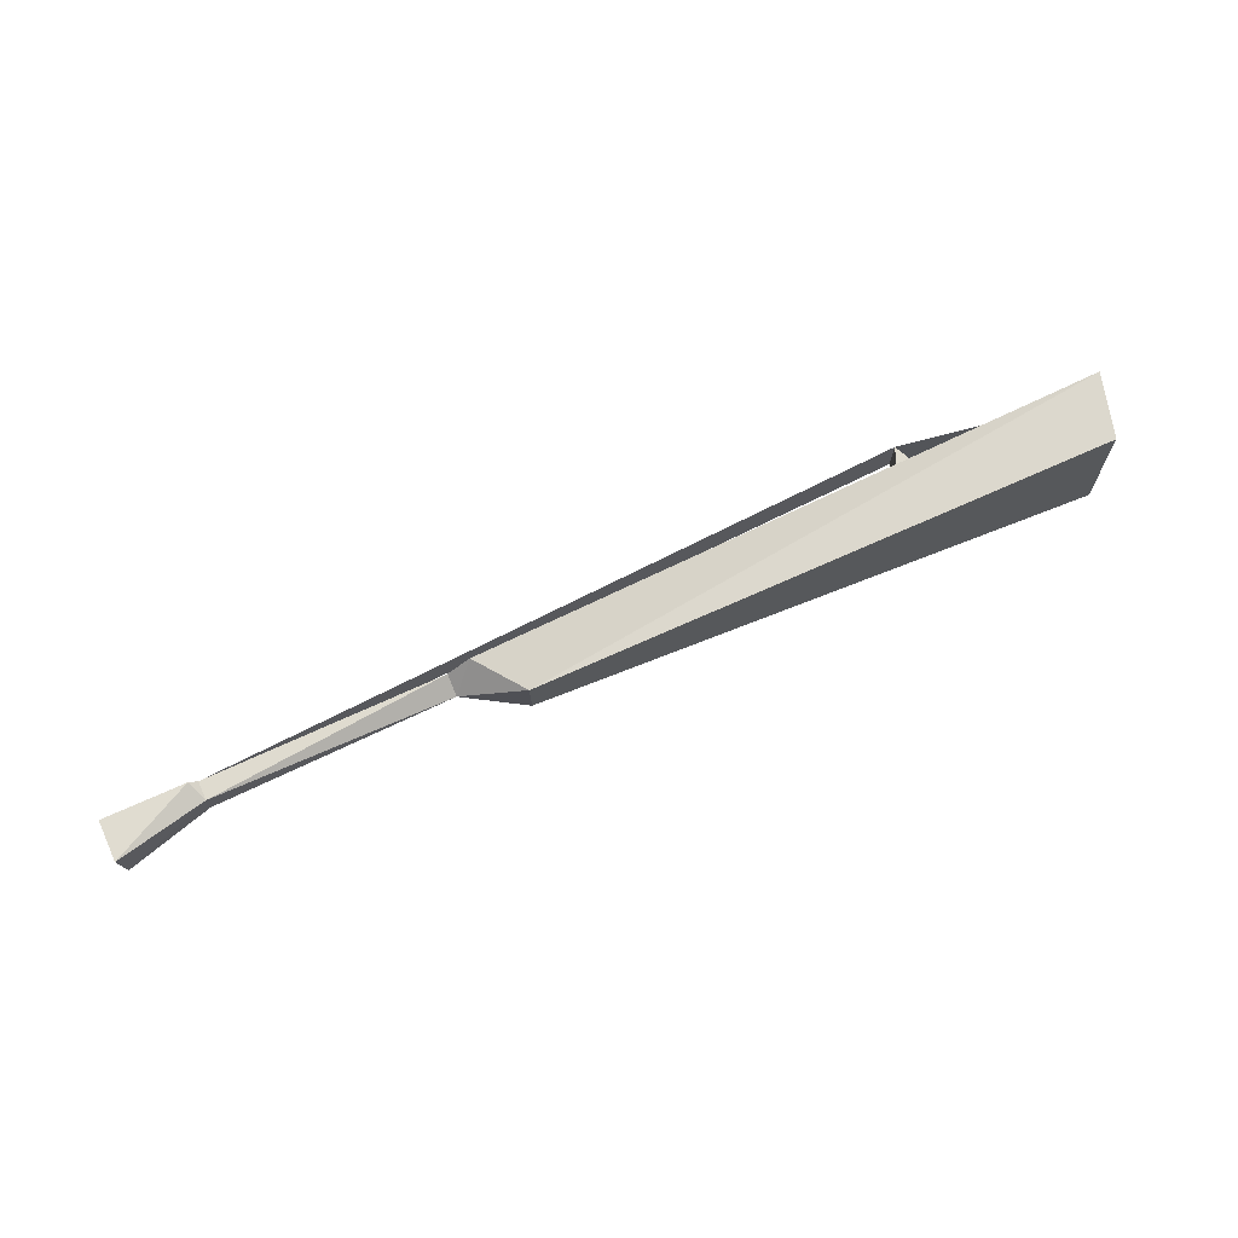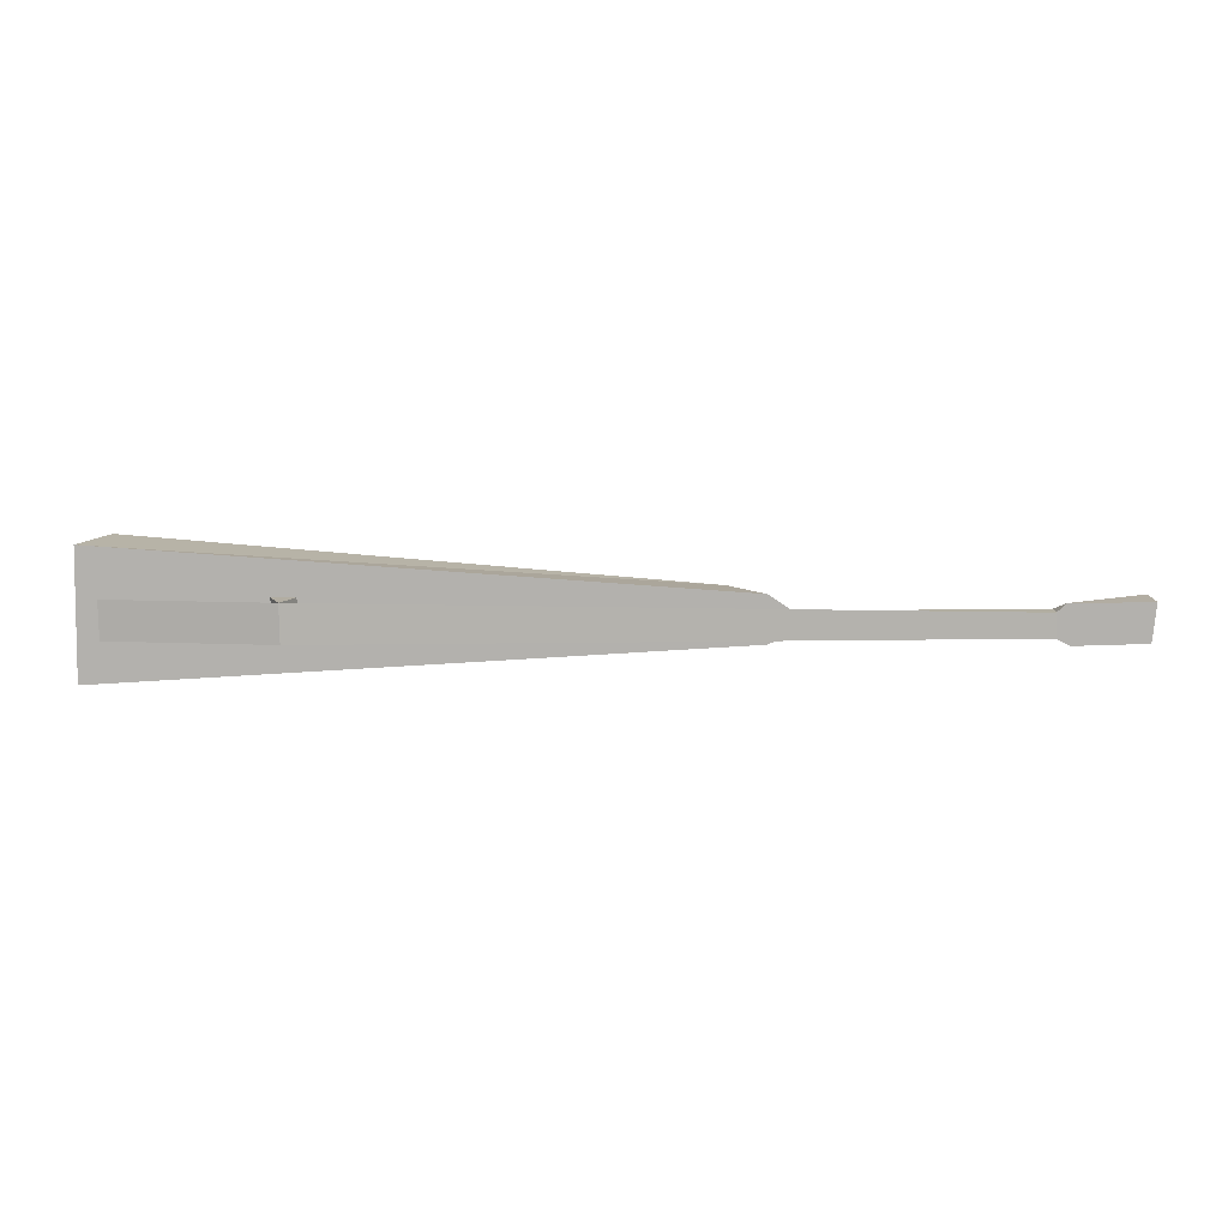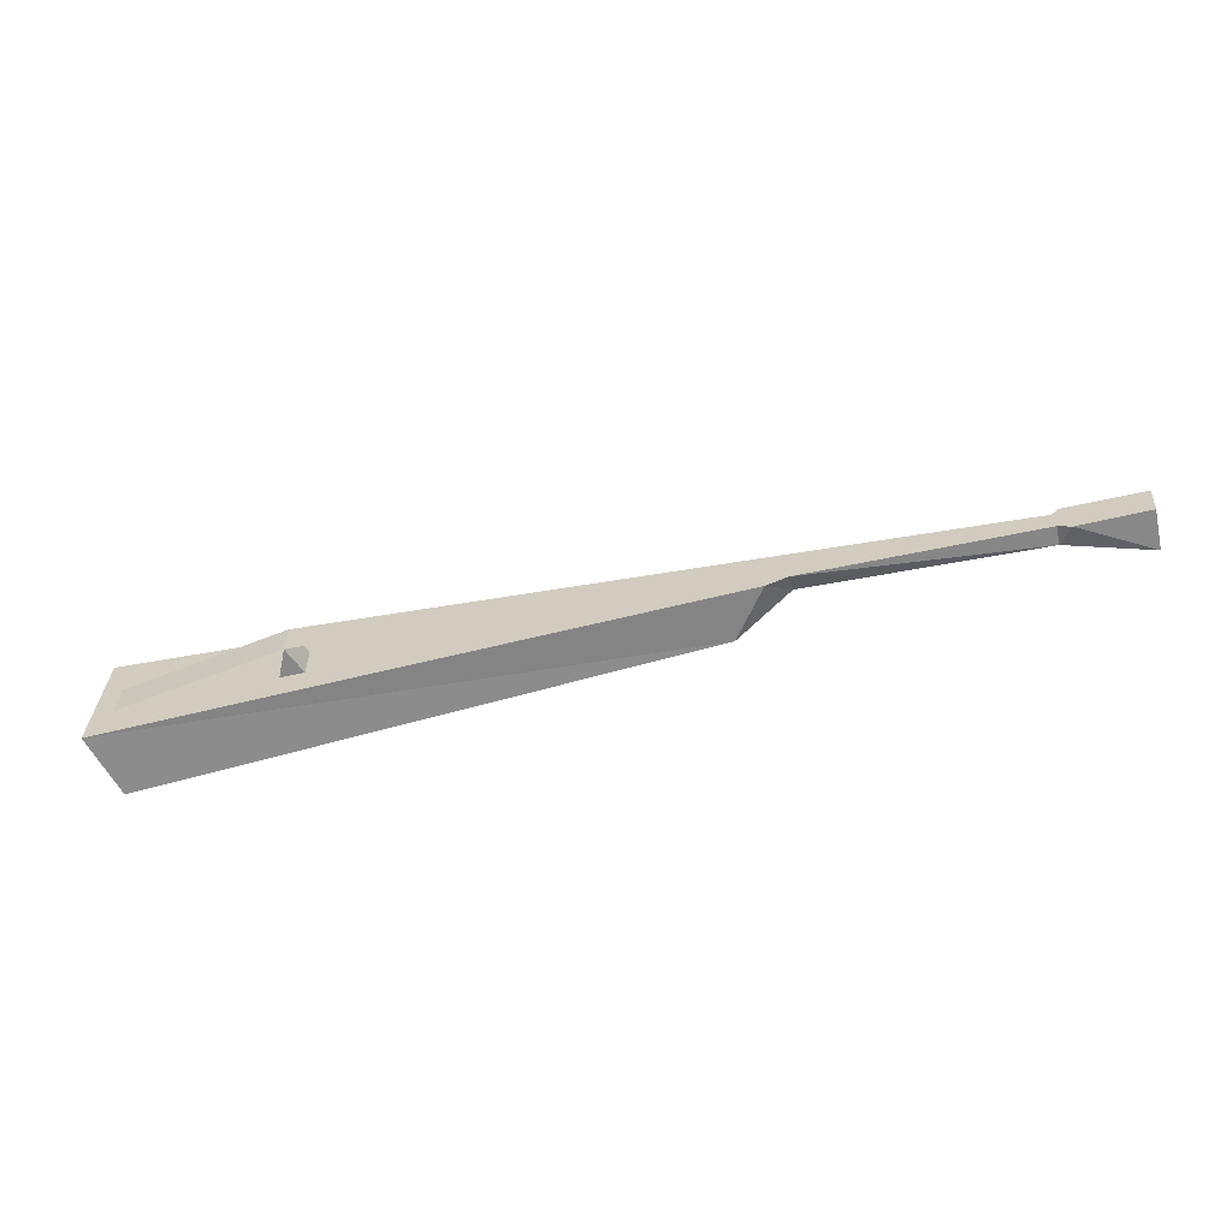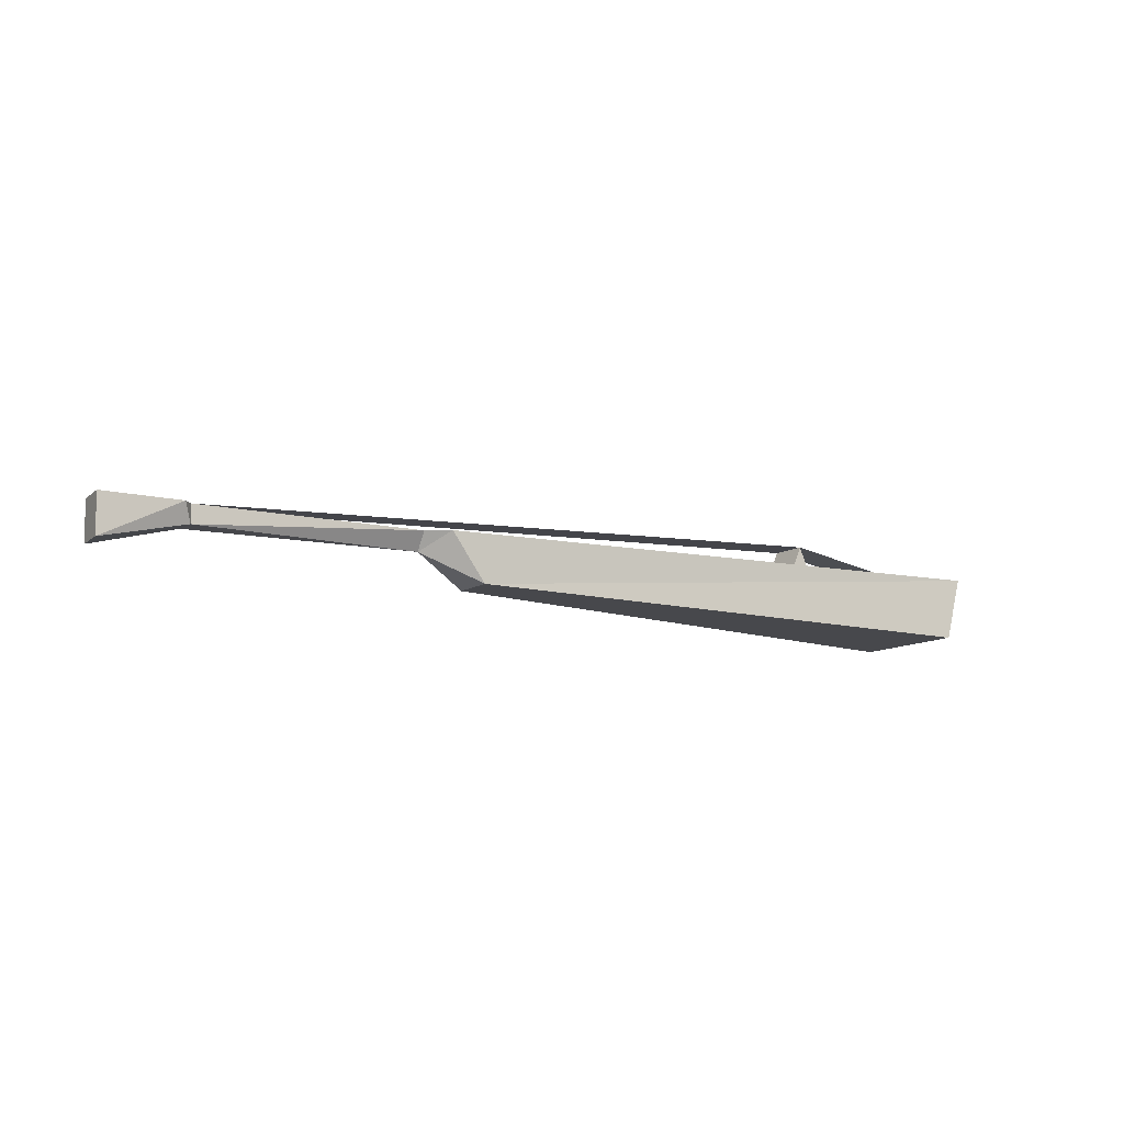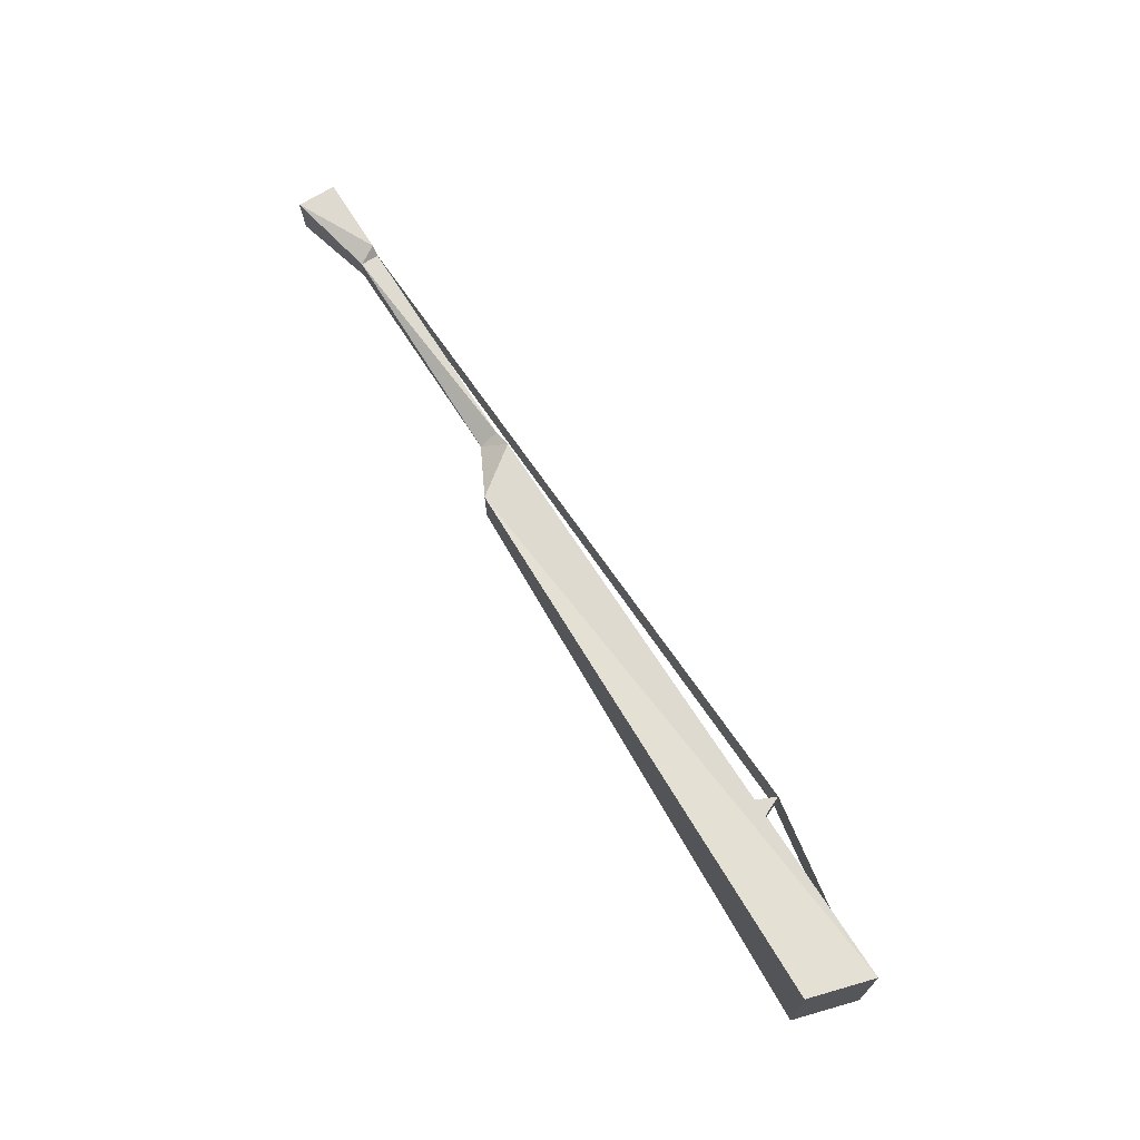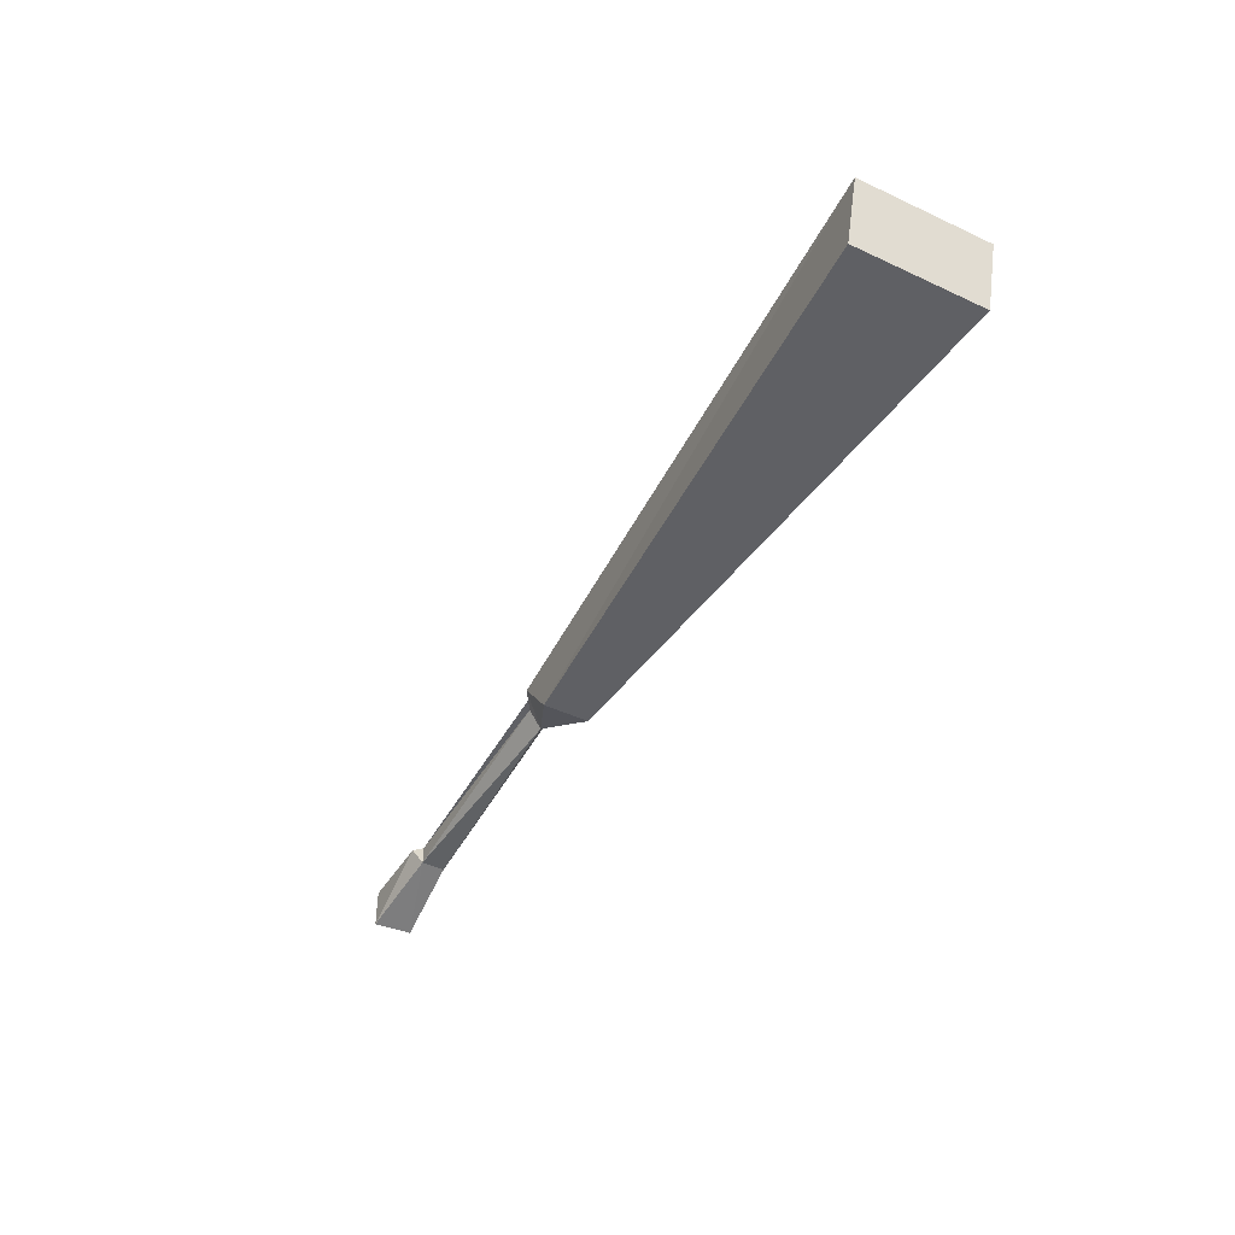
<metadata>
{"format":"obj","ext":"obj","renderer":"f3d","projection":"perspective","resolution":1024,"background":"white","views":[{"elev":70.2,"azim":-23.9,"up":"+Z"},{"elev":10.7,"azim":-178.4,"up":"+Z"},{"elev":-62.3,"azim":-167.0,"up":"+Z"},{"elev":-11.1,"azim":-33.3,"up":"+Y"},{"elev":70.0,"azim":58.6,"up":"+Z"},{"elev":-45.3,"azim":60.6,"up":"+Y"}]}
</metadata>
<code>
o ITMI_DRUMSCHEIT_01
v 1.582 0.03235 0.109
v 0.366 0.01754 -0.001007
v 1.586 0.03249 -0.1344
v -0.07838 0.01211 -0.002739
v -0.2474 0.01004 0.01549
v -0.2465 -0.06652 0.01547
v 1.227 0.07954 -0.0526
v 1.228 0.07953 0.01944
v 1.251 0.02835 0.01911
v 1.552 -0.09071 -0.134
v 1.548 -0.09084 0.1095
v -0.07901 0.01212 -0.0477
v 0.3661 -0.0179 -0.02451
v -0.2395 -0.06641 -0.05606
v -0.2405 0.01015 -0.05603
v 0.3681 0.01758 -0.04336
v 0.4775 -0.0729 0.02652
v 1.206 0.0278 0.01973
v 1.205 0.02781 -0.05231
v 1.25 0.02836 -0.05293
v -0.07795 -0.02333 -0.002751
v 0.4789 -0.07285 -0.0608
v -0.07858 -0.02332 -0.04771
v 0.4088 0.01805 0.02749
v -0.09403 0.01191 0.01335
v 0.4102 0.0181 -0.05982
v -0.103 0.01183 -0.06059
v 1.561 0.02982 0.01479
v 1.56 0.02983 -0.05725
f 8 7 12
f 12 4 8
f 7 8 29
f 28 29 8
f 1 3 26
f 11 22 10
f 16 23 12
f 21 2 4
f 6 25 5
f 27 14 15
f 7 8 9
f 19 18 8
f 10 22 3
f 11 10 3
f 17 11 1
f 11 3 1
f 4 2 12
f 27 15 25
f 21 13 2
f 17 1 24
f 24 1 26
f 2 16 12
f 14 6 5
f 21 23 13
f 14 5 15
f 15 5 25
f 13 23 16
f 3 22 26
f 13 17 24
f 17 22 11
f 9 18 19
f 18 9 8
f 8 7 19
f 9 20 7
f 19 20 9
f 20 19 7
f 6 21 25
f 14 21 6
f 22 13 26
f 13 22 17
f 23 14 27
f 23 21 14
f 13 24 2
f 2 24 26
f 21 4 25
f 27 25 4
f 13 16 26
f 2 26 16
f 23 27 12
f 12 27 4

</code>
